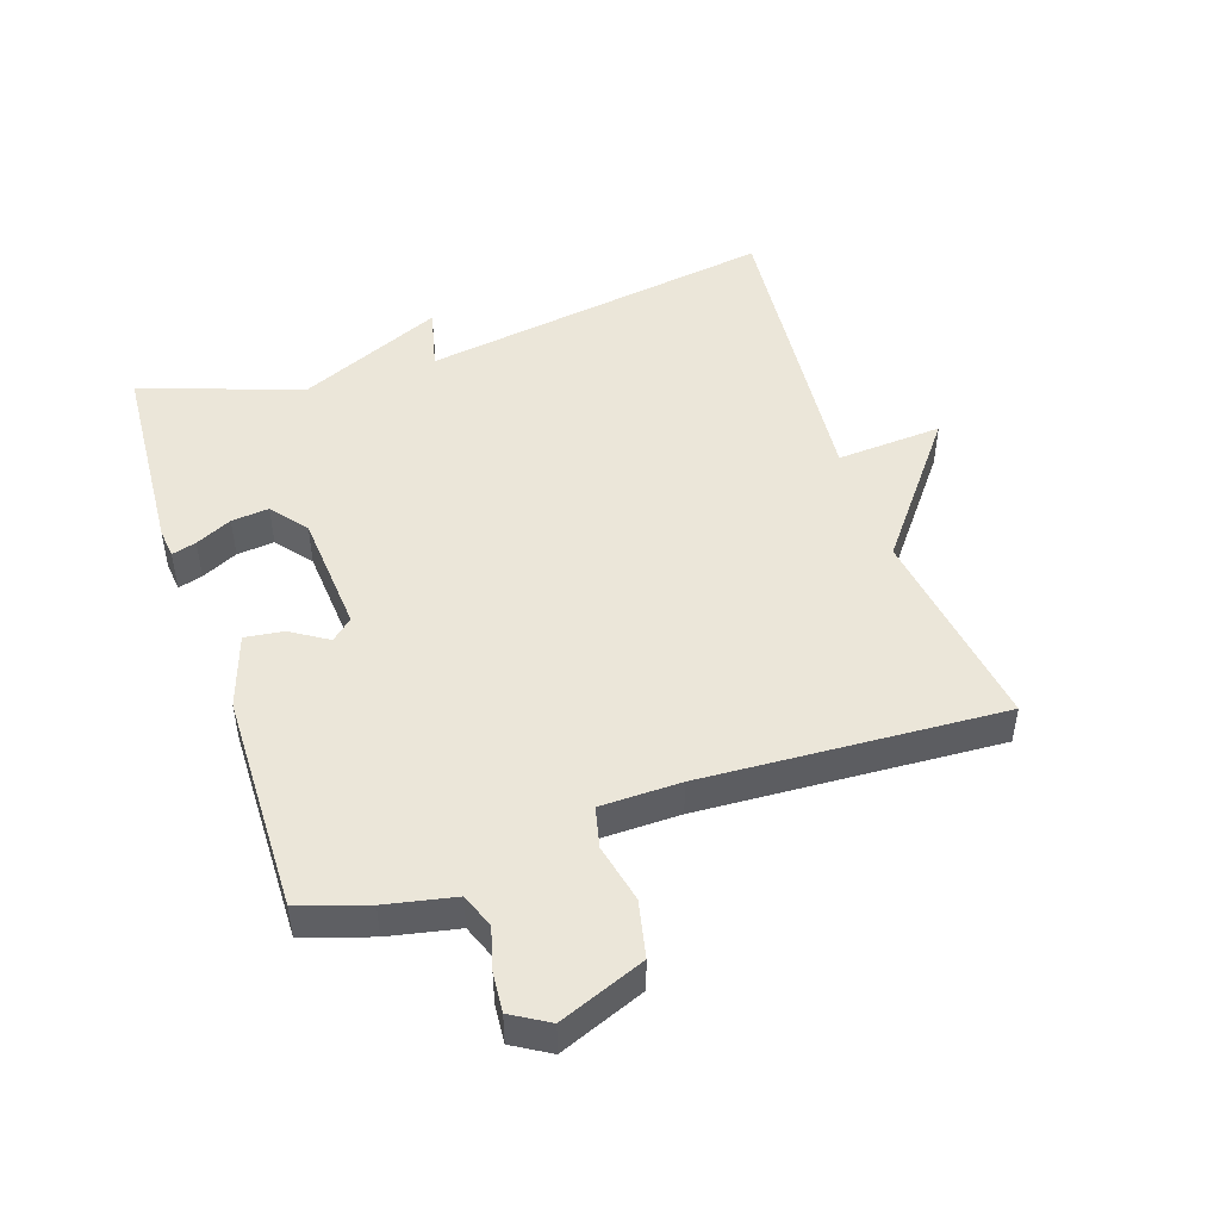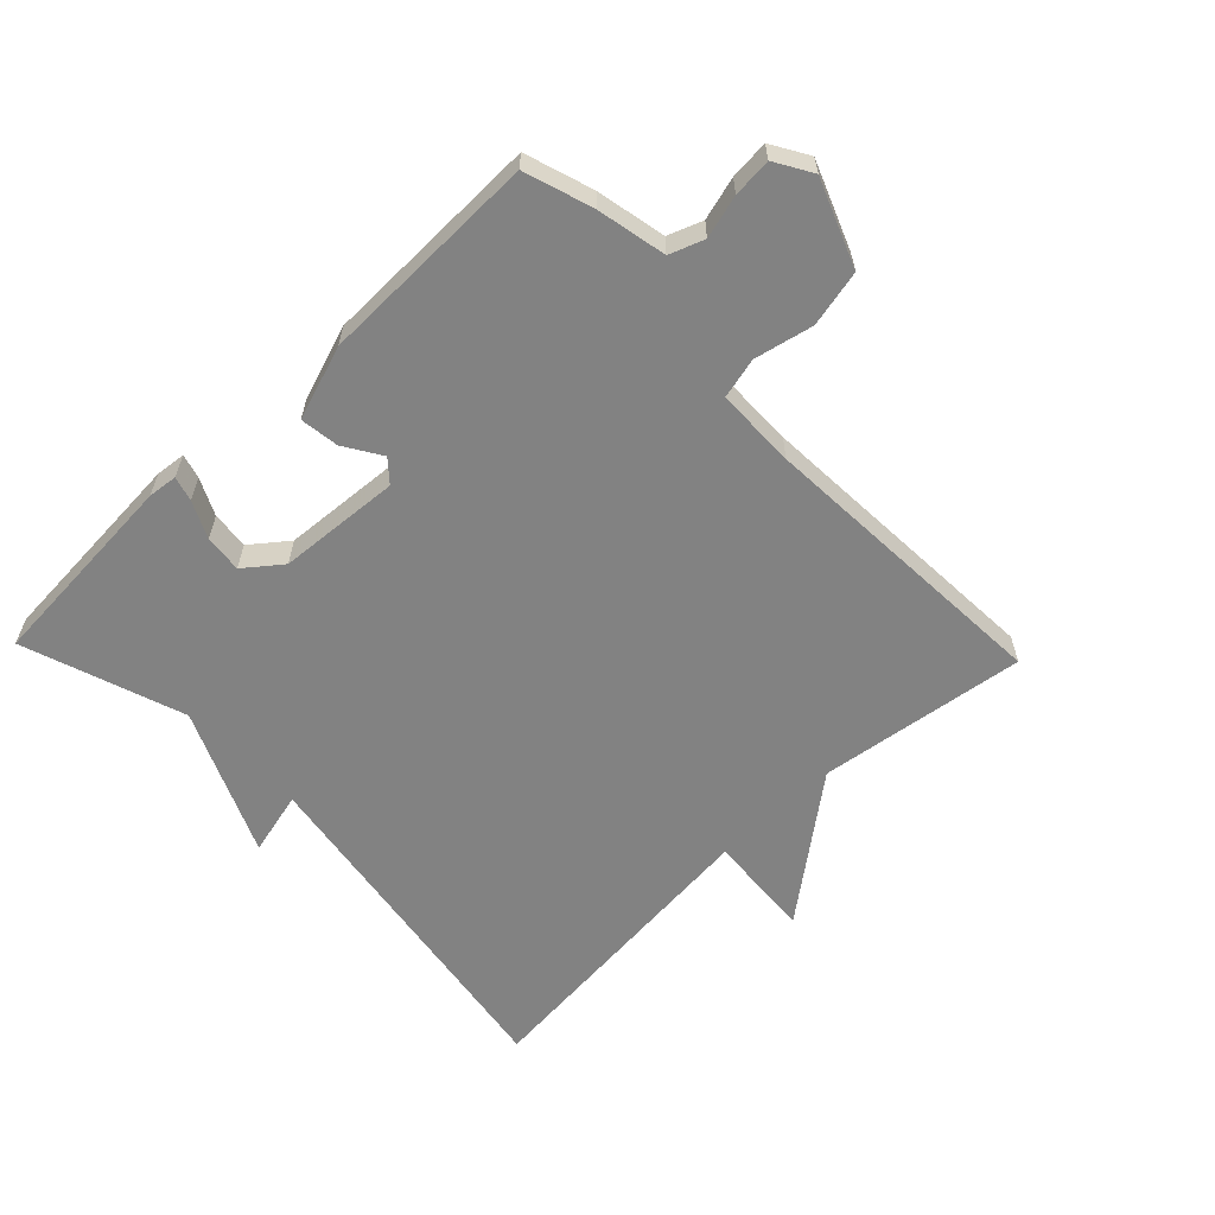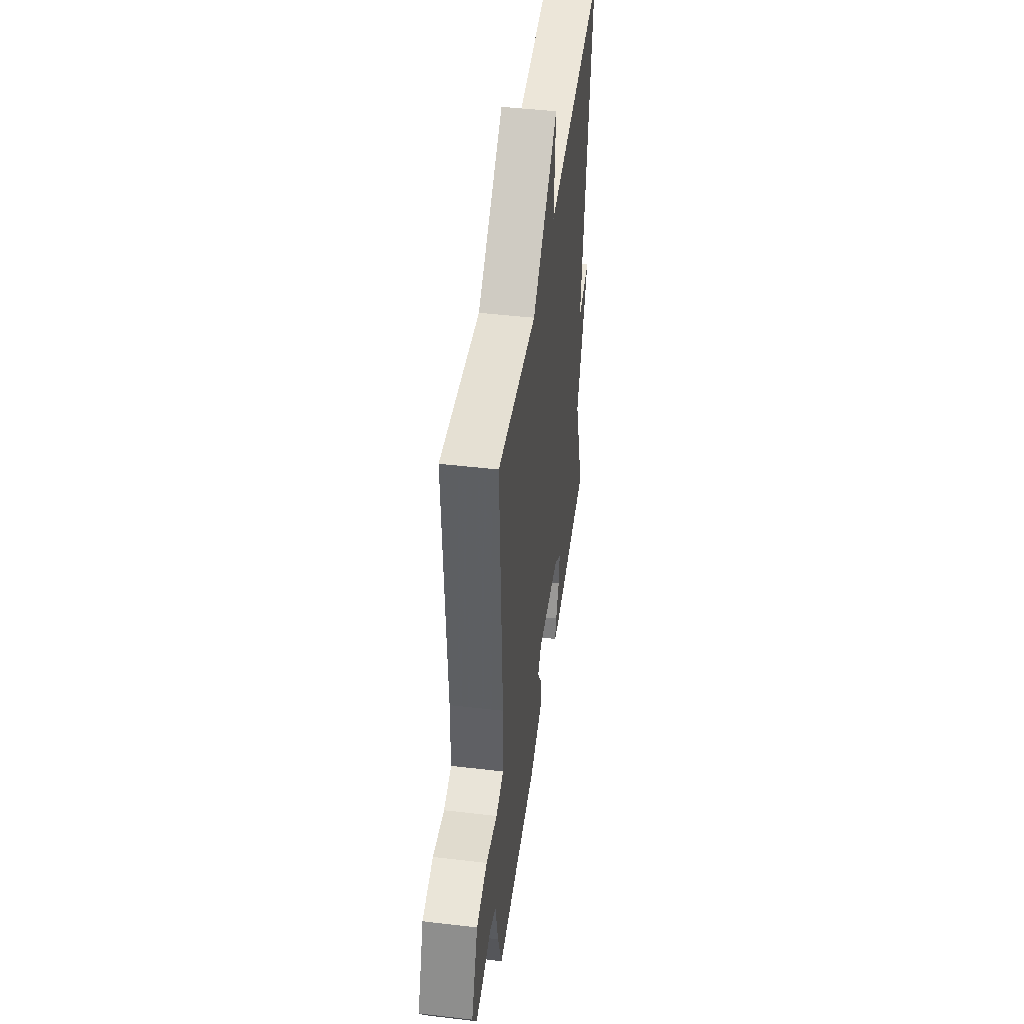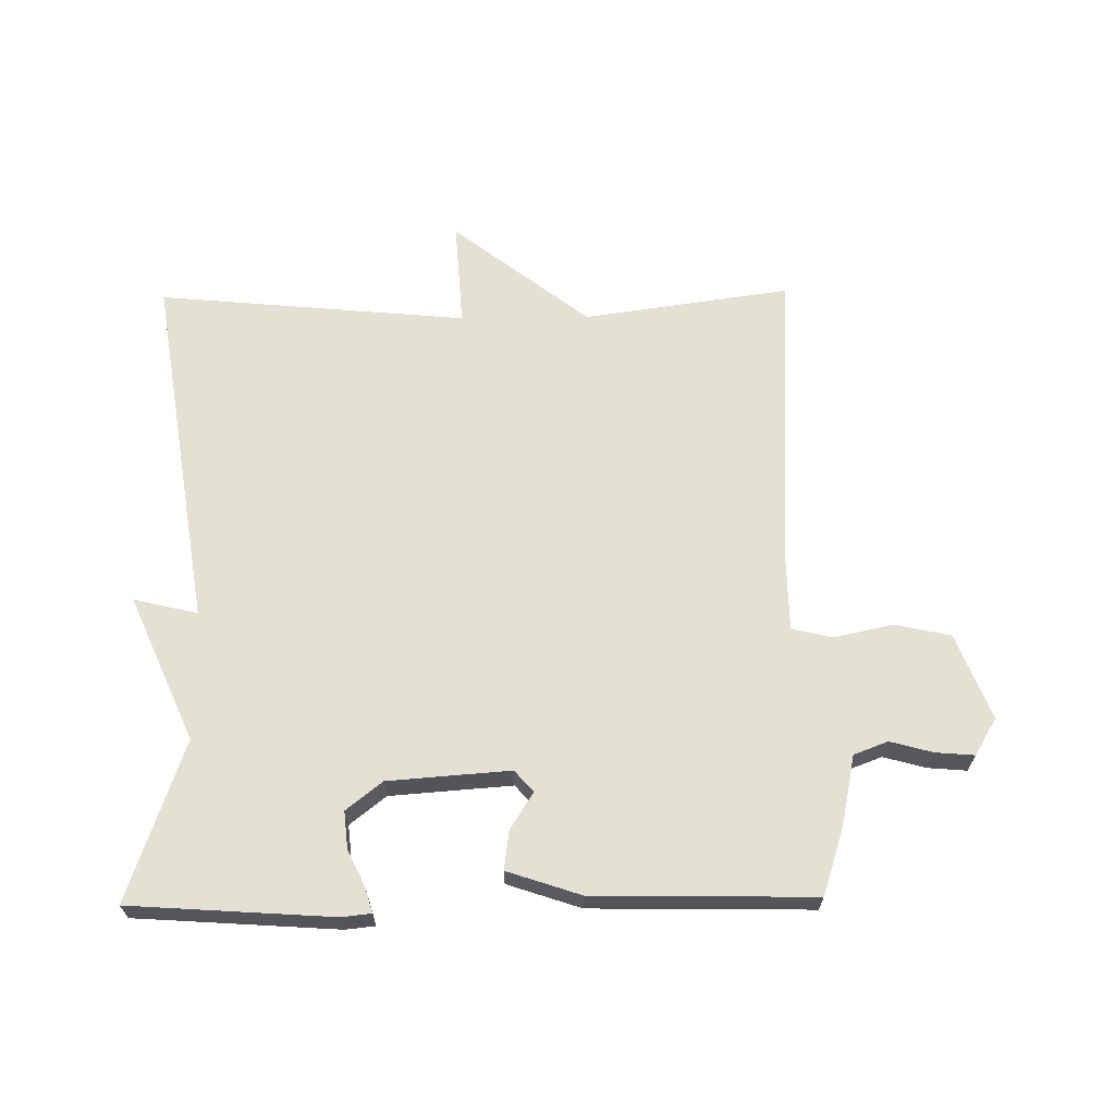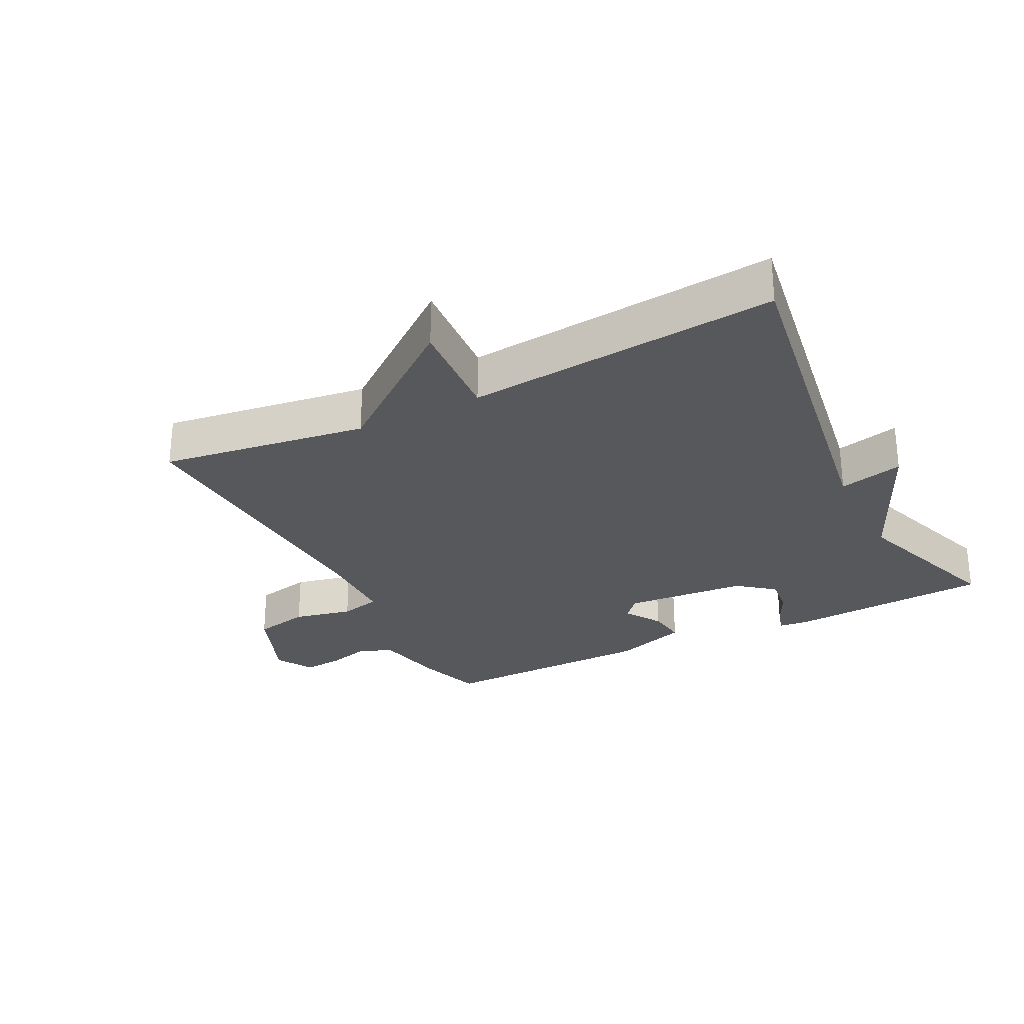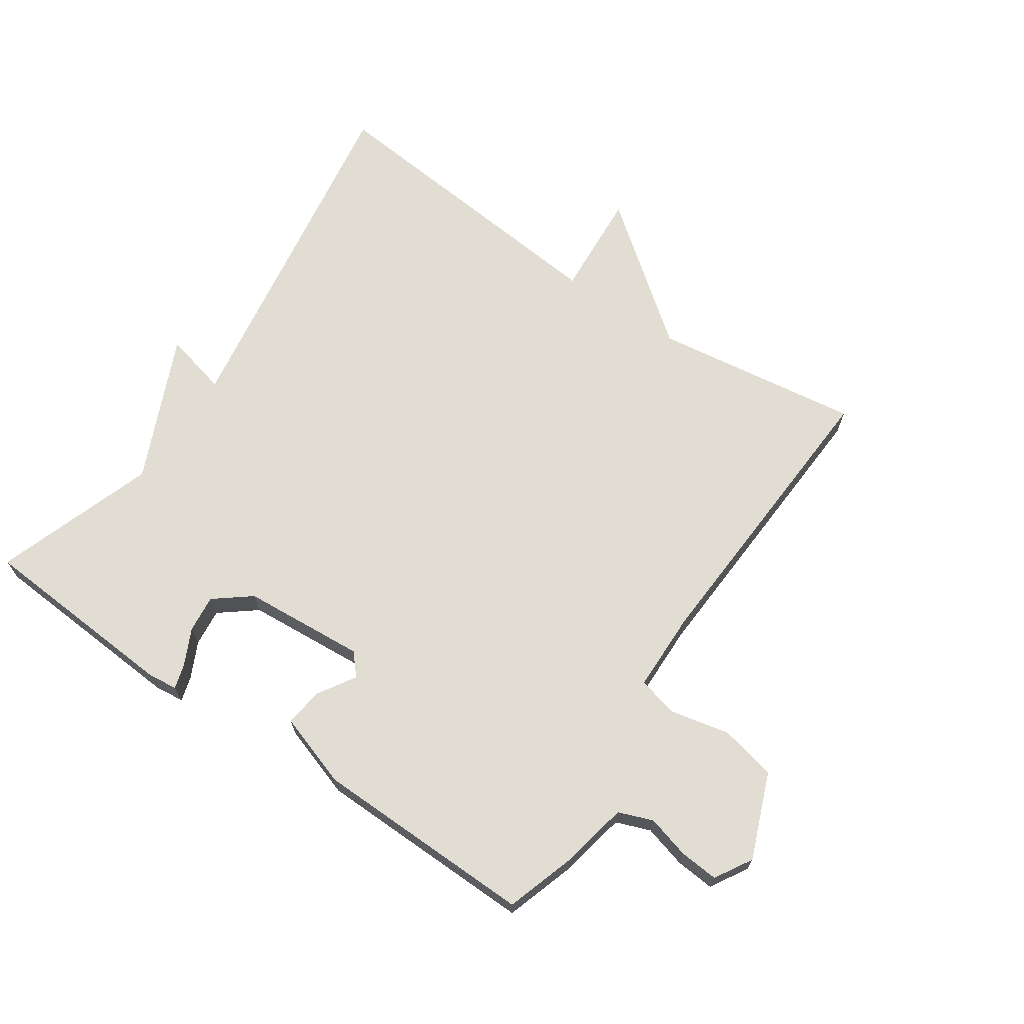
<metadata>
{"format":"obj","ext":"obj","renderer":"f3d","projection":"perspective","resolution":1024,"background":"white","views":[{"elev":48.0,"azim":-108.6,"up":"+Y"},{"elev":-60.7,"azim":-136.2,"up":"+Y"},{"elev":45.6,"azim":-82.3,"up":"+Z"},{"elev":65.8,"azim":179.3,"up":"+Y"},{"elev":-27.7,"azim":26.8,"up":"+Y"},{"elev":68.2,"azim":-145.9,"up":"+Y"}]}
</metadata>
<code>
v -0.5 0.07 0.5
v -0.18 0.07 0.455
v 0.031 0.07 0.619
v 0.02 0.07 0.455
v 0.5 0.07 0.5
v 0.414 0.07 -0.052
v 0.513 0.07 -0.028
v 0.414 0.07 -0.252
v 0.5 0.07 -0.5
v 0.187 0.07 -0.521
v 0.141 0.07 -0.516
v 0.152 0.07 -0.478
v 0.179 0.07 -0.422
v 0.185 0.07 -0.364
v 0.129 0.07 -0.32
v -0.06 0.07 -0.306
v -0.089 0.07 -0.339
v -0.053 0.07 -0.396
v -0.045 0.07 -0.456
v -0.159 0.07 -0.494
v -0.5 0.07 -0.5
v -0.534 0.07 -0.395
v -0.556 0.07 -0.288
v -0.609 0.07 -0.268
v -0.675 0.07 -0.286
v -0.735 0.07 -0.291
v -0.769 0.07 -0.234
v -0.717 0.07 -0.102
v -0.63 0.07 -0.083
v -0.539 0.07 -0.103
v -0.476 0.07 -0.088
v -0.474 0.07 0.036
v -0.5 0 0.5
v -0.18 0 0.455
v 0.031 0 0.619
v 0.02 0 0.455
v 0.5 0 0.5
v 0.414 0 -0.052
v 0.513 0 -0.028
v 0.414 0 -0.252
v 0.5 0 -0.5
v 0.187 0 -0.521
v 0.141 0 -0.516
v 0.152 0 -0.478
v 0.179 0 -0.422
v 0.185 0 -0.364
v 0.129 0 -0.32
v -0.06 0 -0.306
v -0.089 0 -0.339
v -0.053 0 -0.396
v -0.045 0 -0.456
v -0.159 0 -0.494
v -0.5 0 -0.5
v -0.534 0 -0.395
v -0.556 0 -0.288
v -0.609 0 -0.268
v -0.675 0 -0.286
v -0.735 0 -0.291
v -0.769 0 -0.234
v -0.717 0 -0.102
v -0.63 0 -0.083
v -0.539 0 -0.103
v -0.476 0 -0.088
v -0.474 0 0.036
f 28 29 30
f 27 28 30
f 26 27 30
f 25 26 30
f 24 25 30
f 23 24 30 31
f 22 23 31
f 21 22 31
f 20 21 31
f 19 20 31
f 18 19 31
f 17 18 31
f 16 17 31 32
f 11 12 13
f 10 11 13
f 9 10 13
f 8 9 13
f 8 13 14
f 7 8 14
f 6 7 14
f 6 14 15
f 5 6 15
f 4 5 15
f 2 3 4
f 32 1 2
f 16 32 2
f 15 16 2
f 2 4 15
f 62 61 60
f 62 60 59
f 62 59 58
f 62 58 57
f 62 57 56
f 63 62 56 55
f 63 55 54
f 63 54 53
f 63 53 52
f 63 52 51
f 63 51 50
f 63 50 49
f 64 63 49 48
f 45 44 43
f 45 43 42
f 45 42 41
f 45 41 40
f 46 45 40
f 46 40 39
f 46 39 38
f 47 46 38
f 47 38 37
f 47 37 36
f 36 35 34
f 34 33 64
f 34 64 48
f 34 48 47
f 47 36 34
f 1 33 34 2
f 2 34 35 3
f 3 35 36 4
f 4 36 37 5
f 5 37 38 6
f 6 38 39 7
f 7 39 40 8
f 8 40 41 9
f 9 41 42 10
f 10 42 43 11
f 11 43 44 12
f 12 44 45 13
f 13 45 46 14
f 14 46 47 15
f 15 47 48 16
f 16 48 49 17
f 17 49 50 18
f 18 50 51 19
f 19 51 52 20
f 20 52 53 21
f 21 53 54 22
f 22 54 55 23
f 23 55 56 24
f 24 56 57 25
f 25 57 58 26
f 26 58 59 27
f 27 59 60 28
f 28 60 61 29
f 29 61 62 30
f 30 62 63 31
f 31 63 64 32
f 32 64 33 1

</code>
